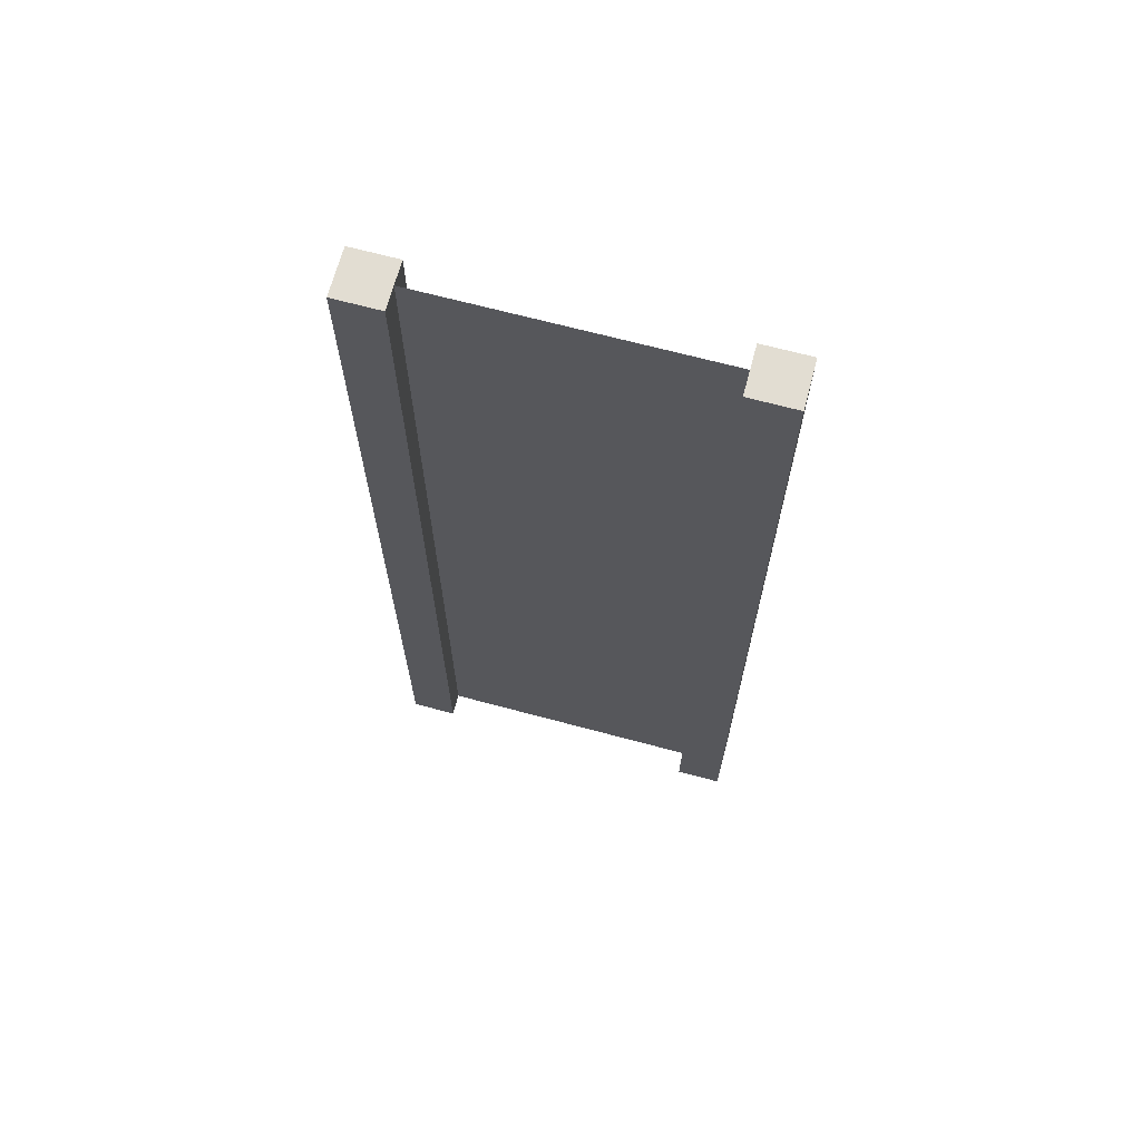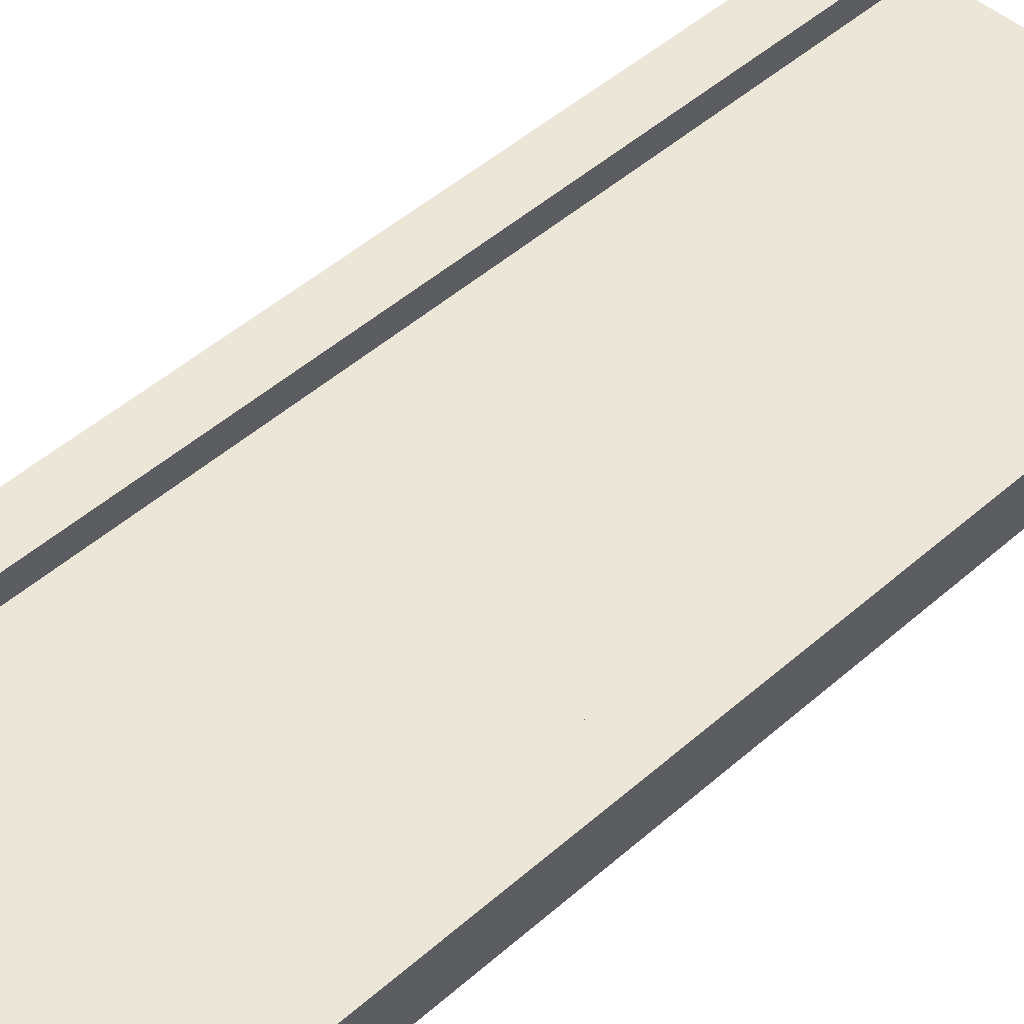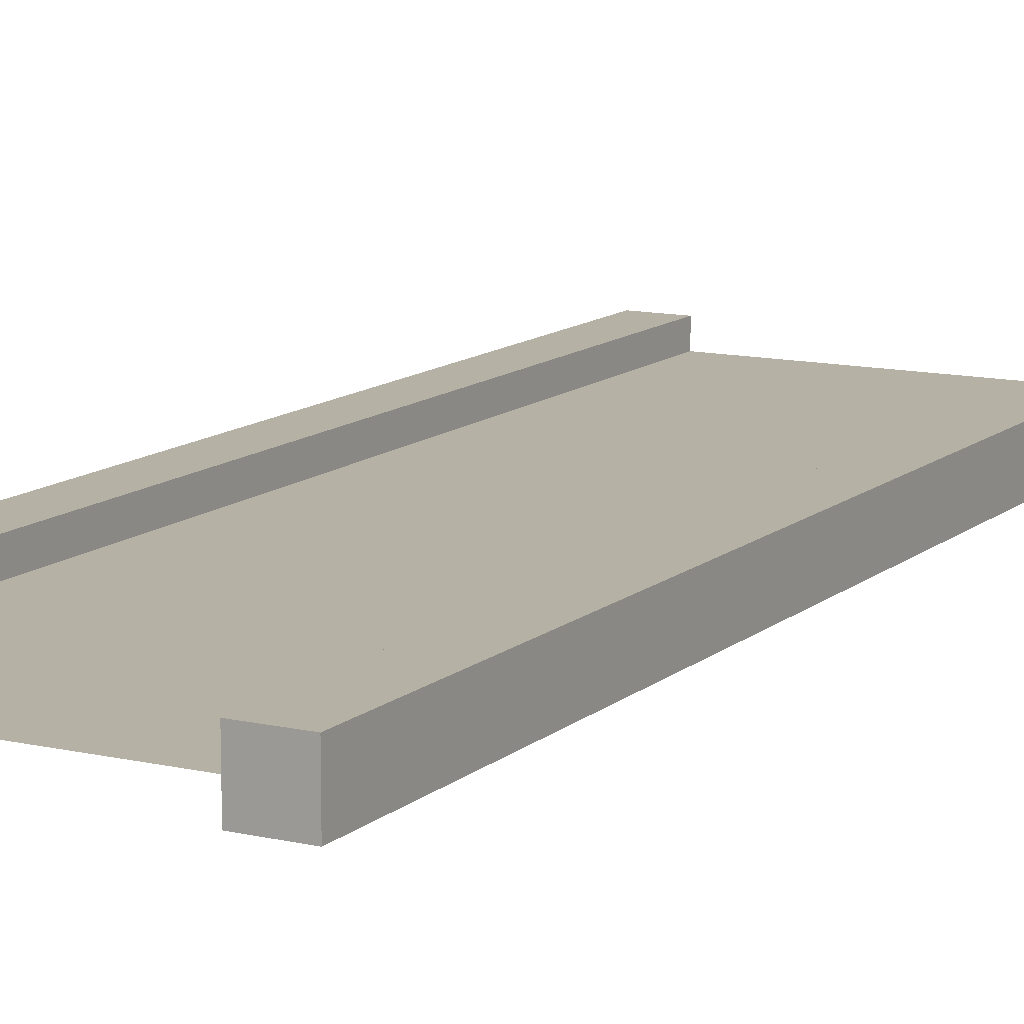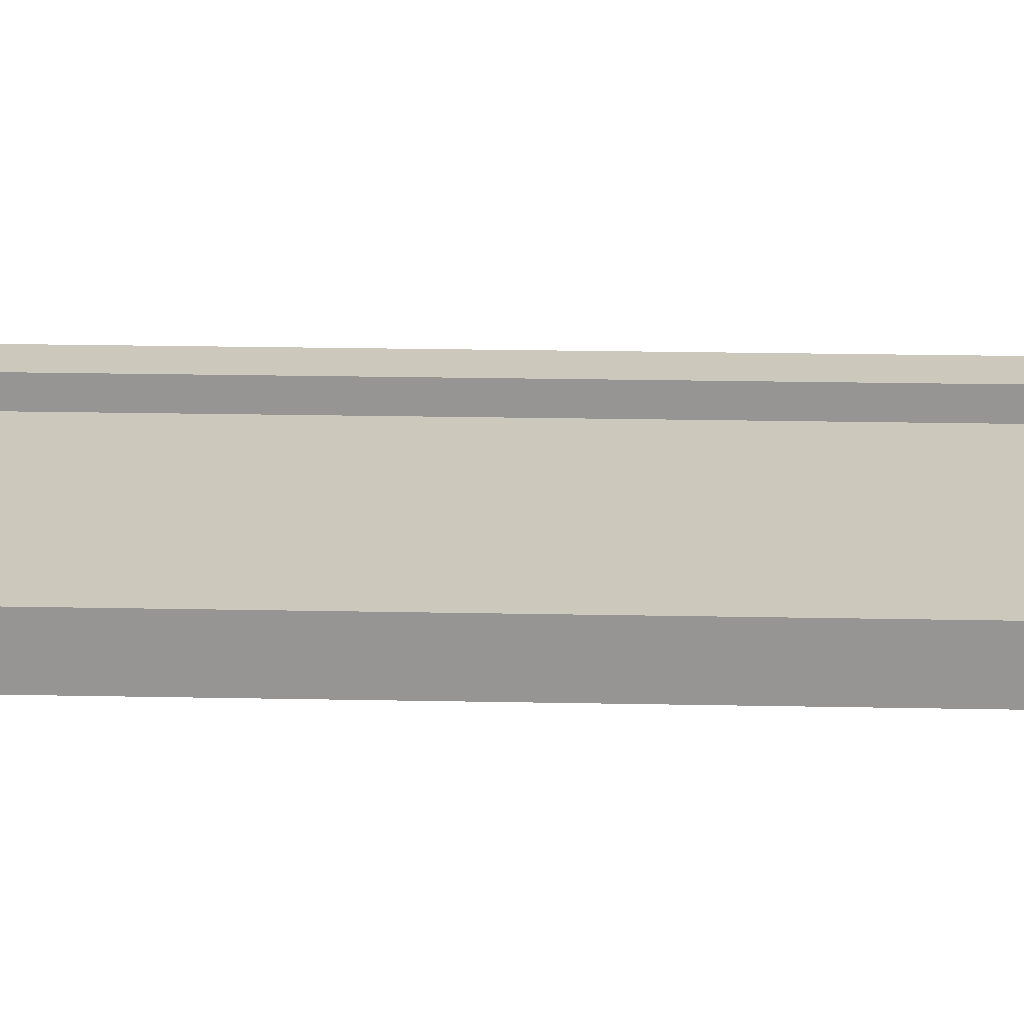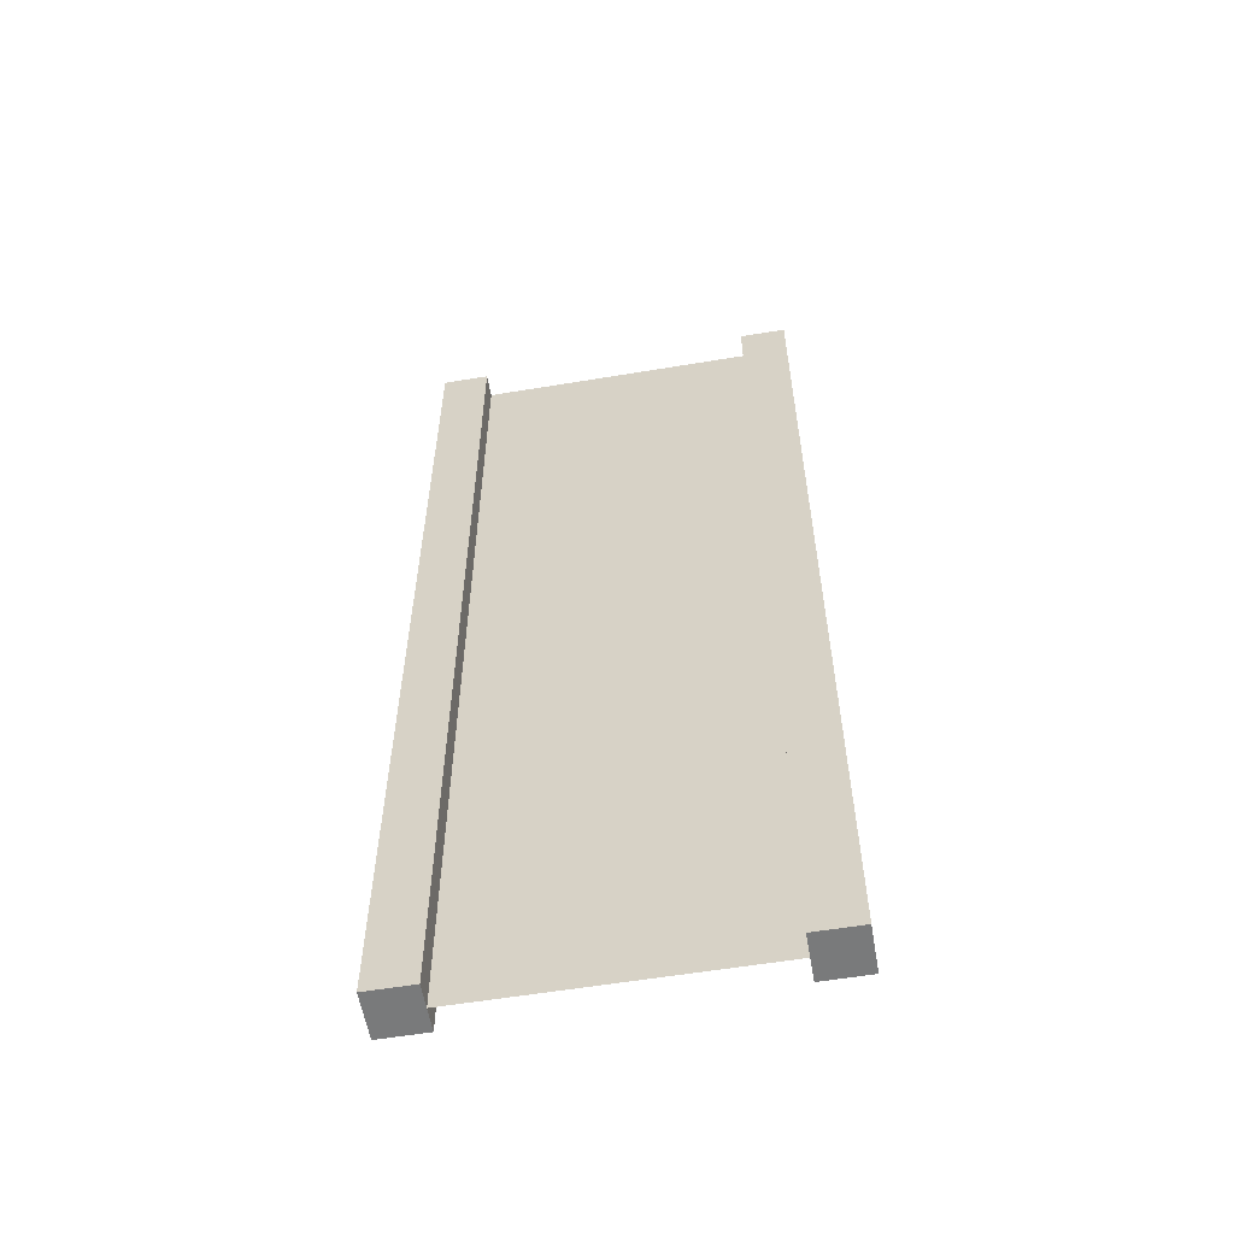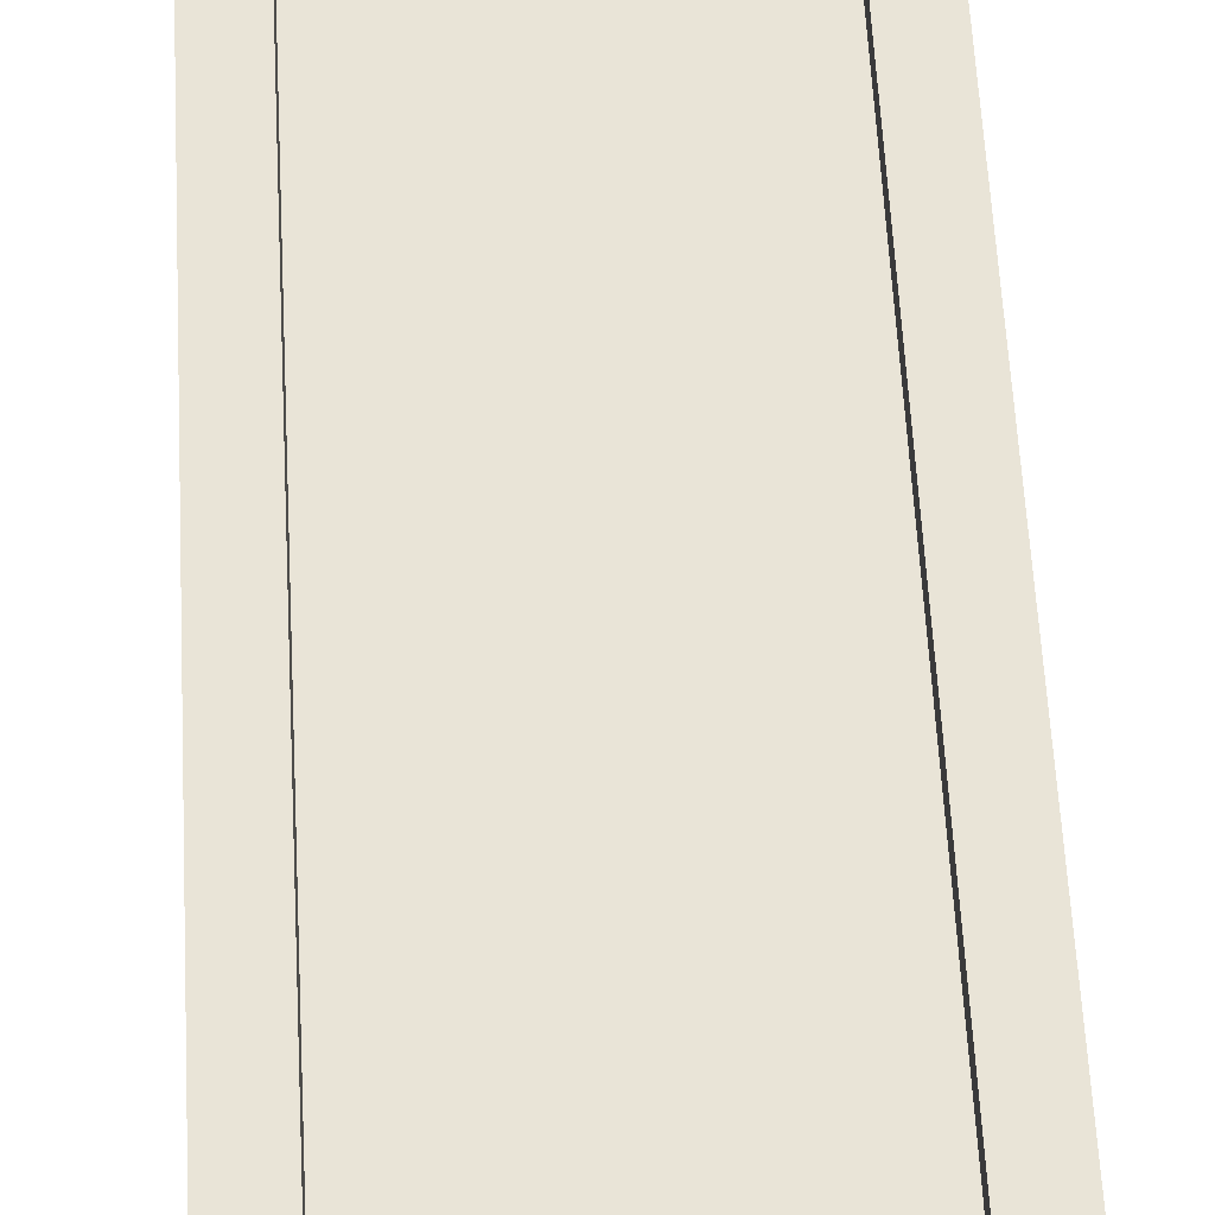
<metadata>
{"format":"obj","ext":"obj","renderer":"f3d","projection":"perspective","resolution":1024,"background":"white","views":[{"elev":68.2,"azim":-165.0,"up":"+Y"},{"elev":46.4,"azim":-135.4,"up":"+Z"},{"elev":12.0,"azim":28.7,"up":"+Z"},{"elev":22.1,"azim":-88.0,"up":"+Z"},{"elev":-58.0,"azim":9.8,"up":"+Y"},{"elev":61.1,"azim":176.9,"up":"+Z"}]}
</metadata>
<code>
v 0.75 -2.33 0.25
v 1 -2.33 0.25
v 0.75 3 0.25
v 1 3 0.25
v 1 -2.33 0.25
v 1 -2.33 -8.768e-09
v 1 3 0.25
v 1 3 -2.384e-07
v 1 -2.33 -8.768e-09
v 0.75 -2.33 -2.323e-07
v 1 3 -2.384e-07
v 0.75 3 -1.49e-07
v -1 -2.33 5.874e-07
v -1 -2.33 0.25
v -1 3 4.768e-07
v -1 3 0.25
v 0.75 3 0.25
v 1 3 0.25
v 0.75 3 -1.49e-07
v 1 3 -2.384e-07
v 0.75 -2.33 -2.323e-07
v 1 -2.33 -8.768e-09
v 0.75 -2.33 0.25
v 1 -2.33 0.25
v -0.75 -2.33 3.341e-07
v -0.75 -2.33 0.25
v -1 -2.33 5.874e-07
v -1 -2.33 0.25
v -0.75 3 3.874e-07
v -0.75 -2.33 3.341e-07
v -1 3 4.768e-07
v -1 -2.33 5.874e-07
v -0.75 -2.33 0.25
v -0.75 3 0.25
v -1 -2.33 0.25
v -1 3 0.25
v -0.75 3 0.25
v -0.75 3 3.874e-07
v -1 3 0.25
v -1 3 4.768e-07
v 0.75 -2.33 0.25
v 0.75 3 0.25
v 0.75 -2.33 -2.323e-07
v 0.75 3 -1.49e-07
v -0.75 3 0.25
v -0.75 -2.33 0.25
v -0.75 3 3.874e-07
v -0.75 -2.33 3.341e-07
v 0.75 -2.33 0.125
v 0.75 3 0.125
v -0.75 -2.33 0.125
v -0.75 3 0.125
g submesh0
f 1 2 3
f 2 4 3
f 5 6 7
f 6 8 7
f 9 10 11
f 10 12 11
f 13 14 15
f 14 16 15
f 17 18 19
f 18 20 19
f 21 22 23
f 22 24 23
f 25 26 27
f 26 28 27
f 29 30 31
f 30 32 31
f 33 34 35
f 34 36 35
f 37 38 39
f 38 40 39
f 41 42 43
f 42 44 43
f 45 46 47
f 46 48 47
g submesh1
f 49 50 51
f 50 52 51

</code>
